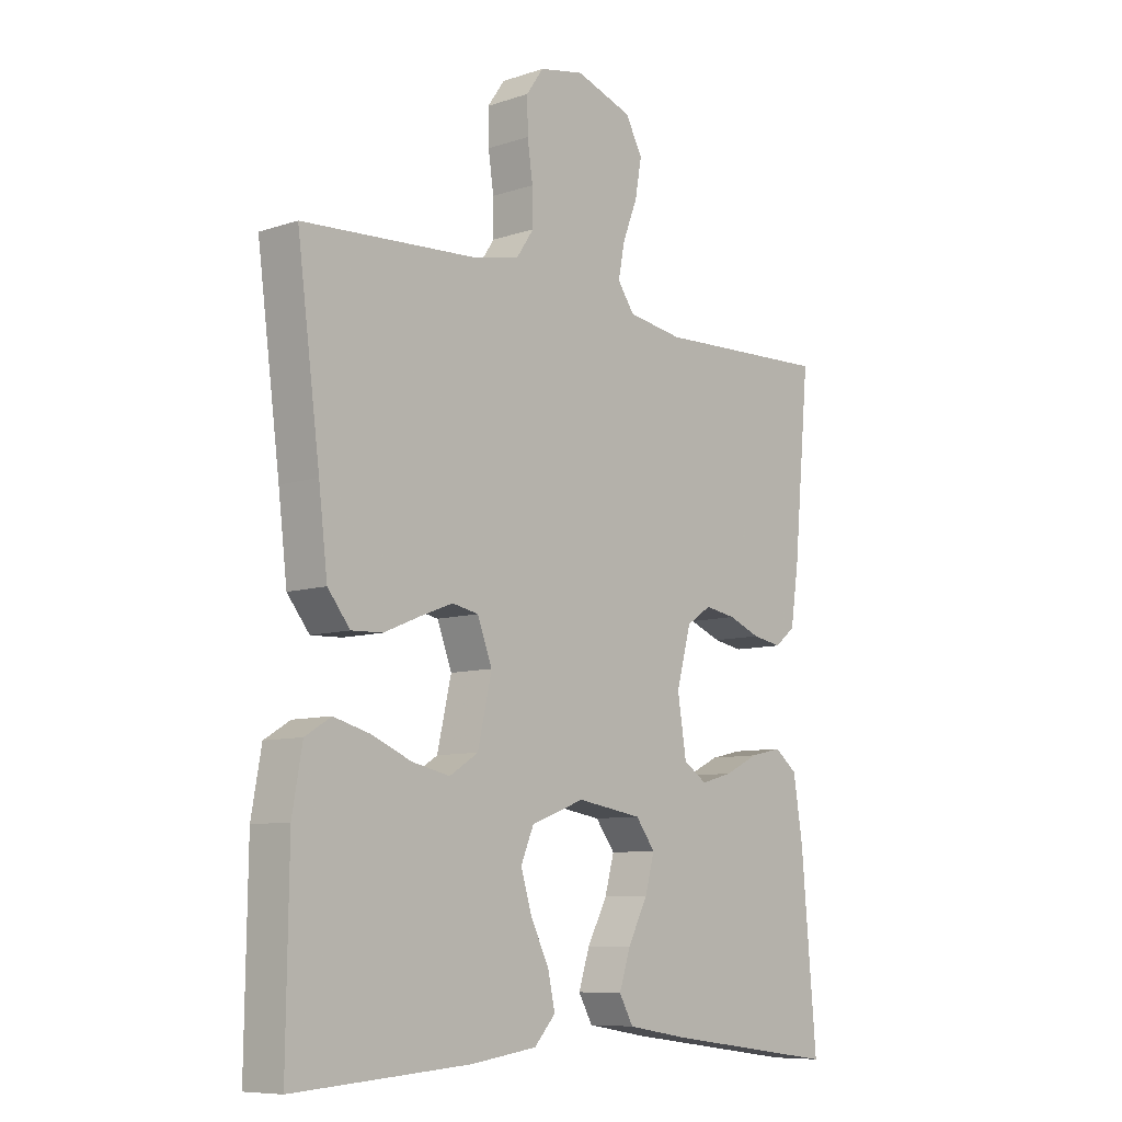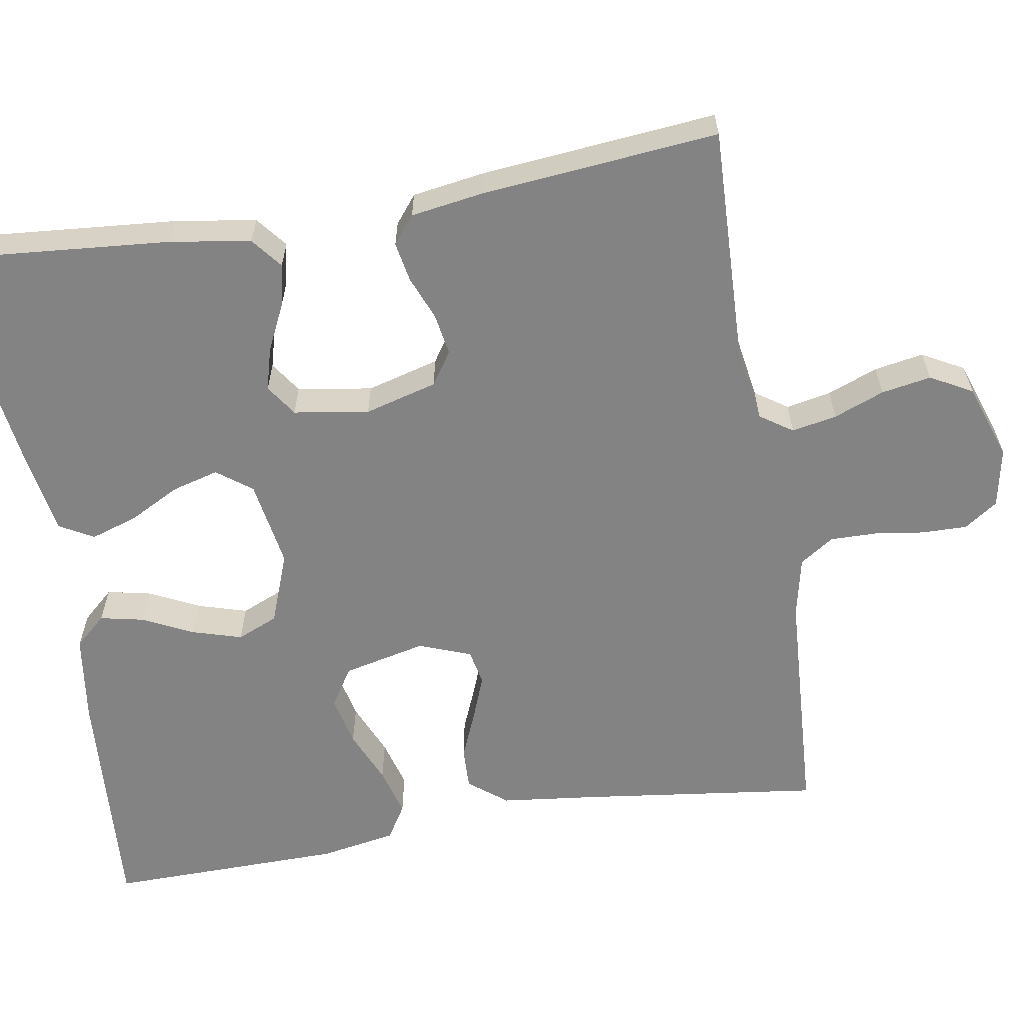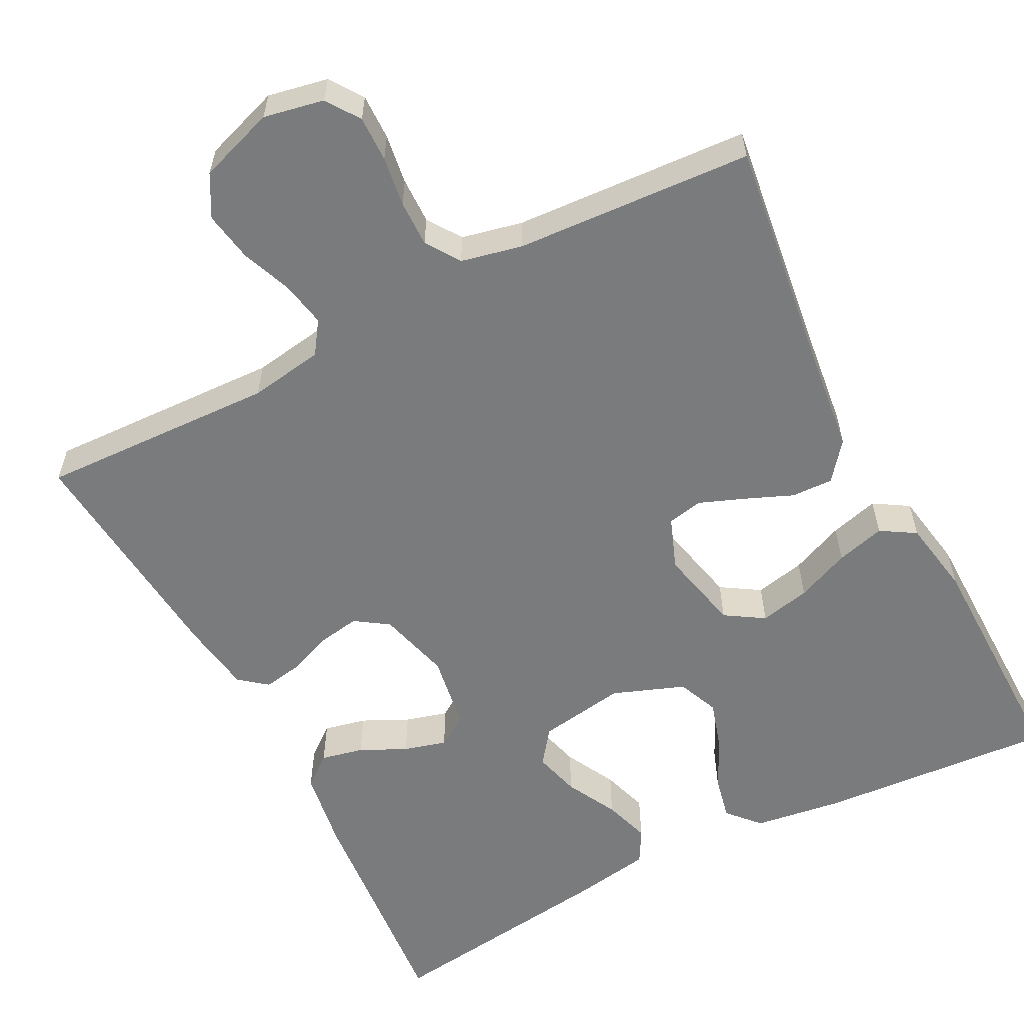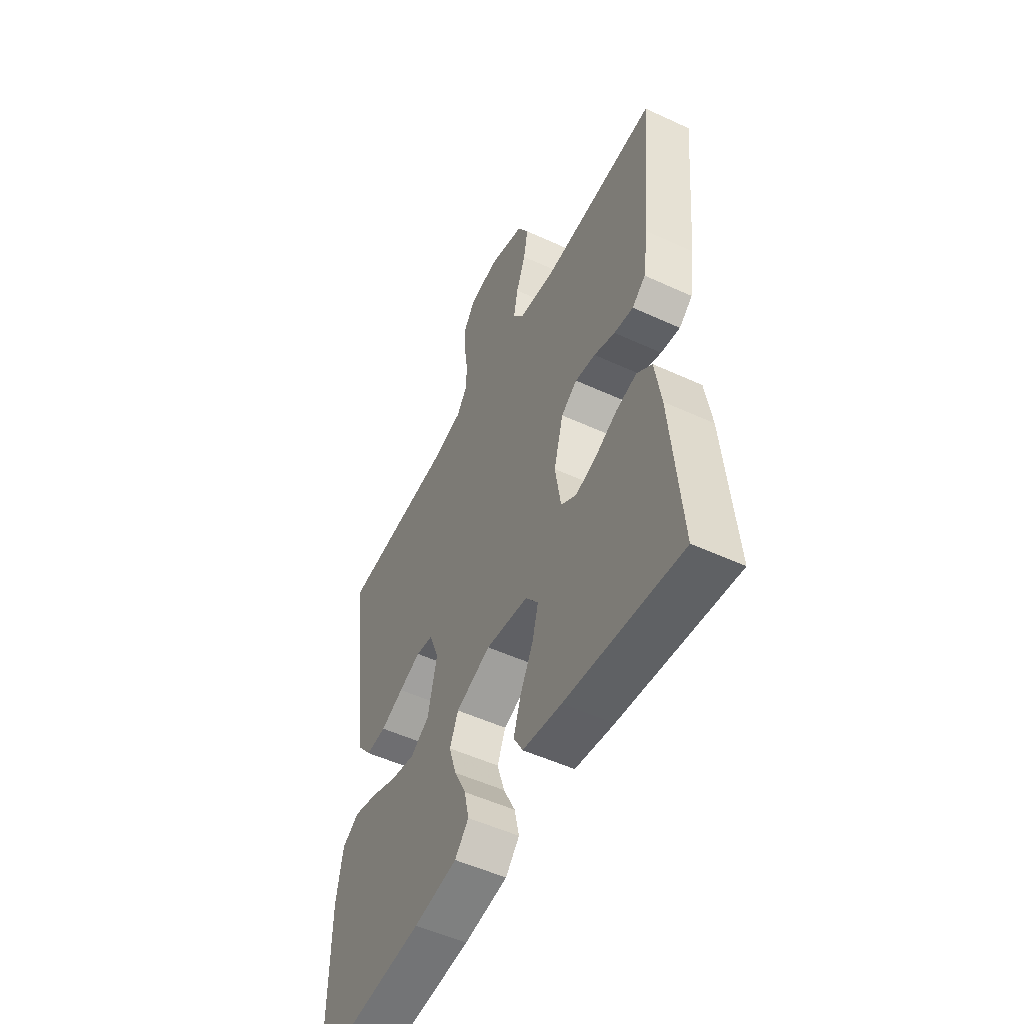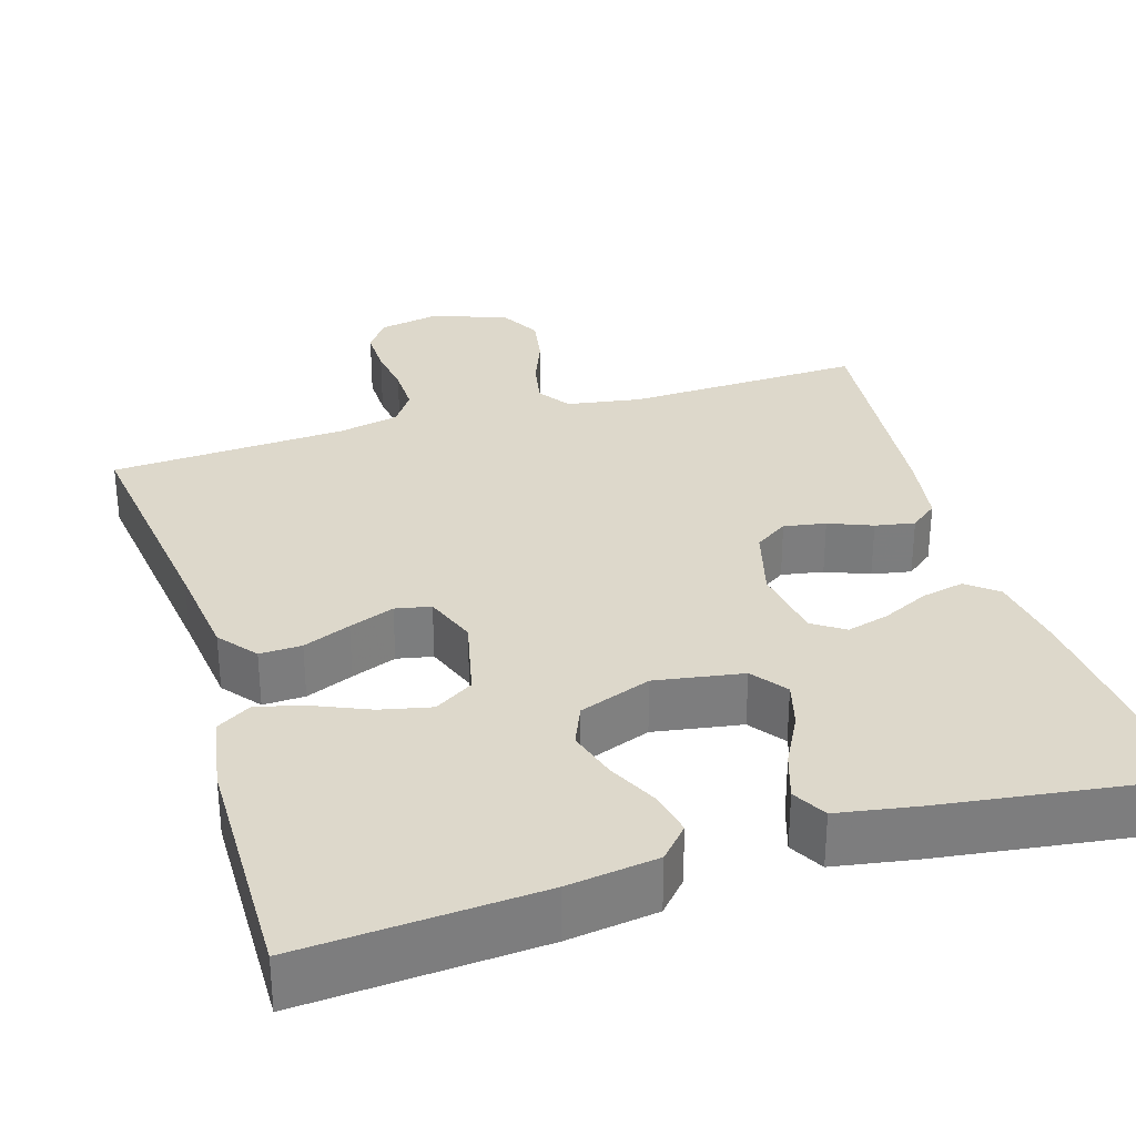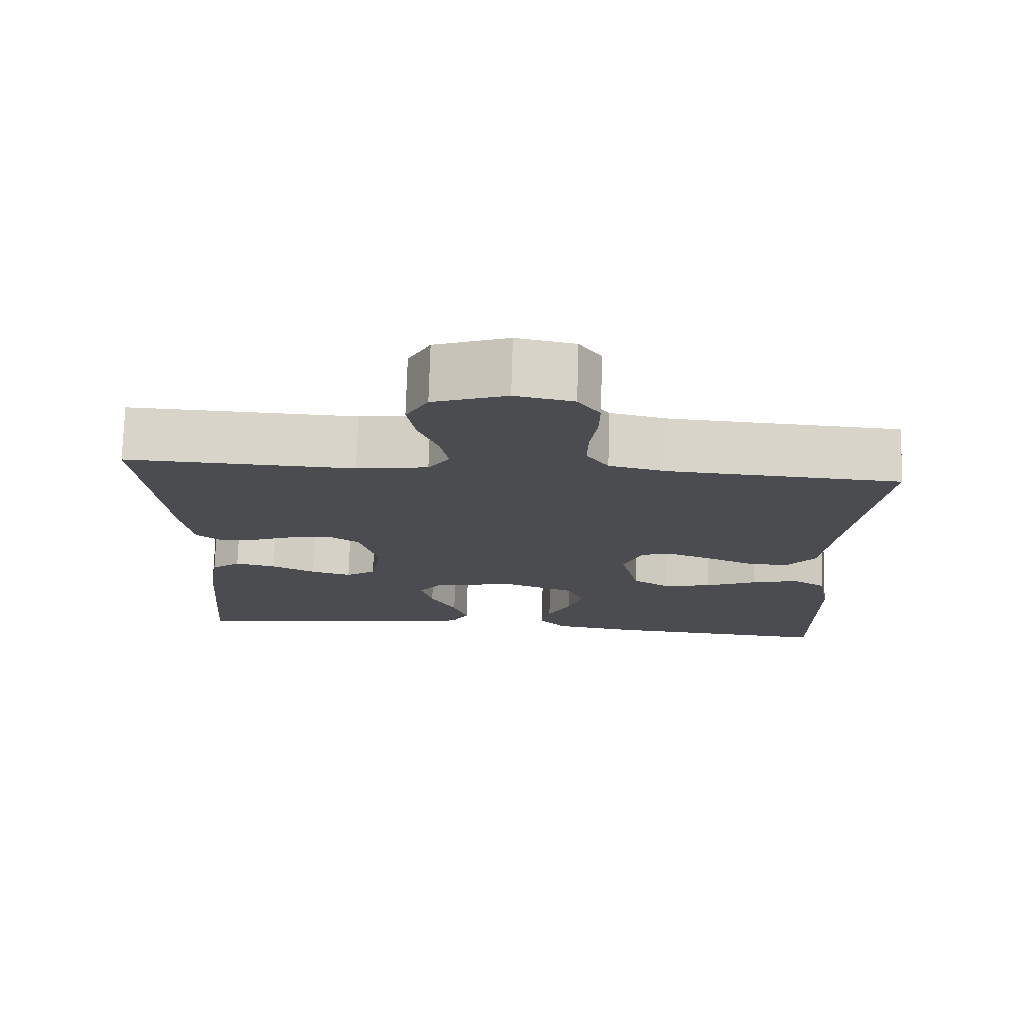
<metadata>
{"format":"obj","ext":"obj","renderer":"f3d","projection":"perspective","resolution":1024,"background":"white","views":[{"elev":-8.6,"azim":131.8,"up":"+Z"},{"elev":-61.1,"azim":-80.4,"up":"+Y"},{"elev":-58.3,"azim":27.3,"up":"+Y"},{"elev":-52.4,"azim":-116.4,"up":"+Z"},{"elev":31.4,"azim":163.1,"up":"+Y"},{"elev":75.3,"azim":1.7,"up":"+Z"}]}
</metadata>
<code>
v 0.5 0.07 0.5
v 0.461 0.07 0.2
v 0.446 0.07 0.074
v 0.408 0.07 0.026
v 0.355 0.07 0.028
v 0.295 0.07 0.053
v 0.238 0.07 0.075
v 0.193 0.07 0.066
v 0.168 0.07 0
v 0.192 0.07 -0.105
v 0.241 0.07 -0.136
v 0.305 0.07 -0.122
v 0.373 0.07 -0.093
v 0.435 0.07 -0.076
v 0.479 0.07 -0.103
v 0.496 0.07 -0.2
v 0.5 0.07 -0.5
v 0.2 0.07 -0.479
v 0.087 0.07 -0.463
v 0.051 0.07 -0.423
v 0.063 0.07 -0.367
v 0.094 0.07 -0.304
v 0.113 0.07 -0.241
v 0.091 0.07 -0.189
v 0 0.07 -0.155
v -0.111 0.07 -0.173
v -0.144 0.07 -0.217
v -0.128 0.07 -0.276
v -0.094 0.07 -0.341
v -0.075 0.07 -0.4
v -0.099 0.07 -0.443
v -0.2 0.07 -0.46
v -0.5 0.07 -0.5
v -0.474 0.07 -0.2
v -0.458 0.07 -0.098
v -0.419 0.07 -0.067
v -0.365 0.07 -0.079
v -0.307 0.07 -0.107
v -0.253 0.07 -0.122
v -0.213 0.07 -0.095
v -0.198 0.07 0
v -0.223 0.07 0.092
v -0.265 0.07 0.12
v -0.318 0.07 0.111
v -0.373 0.07 0.089
v -0.423 0.07 0.08
v -0.458 0.07 0.108
v -0.472 0.07 0.2
v -0.5 0.07 0.5
v -0.2 0.07 0.489
v -0.106 0.07 0.504
v -0.078 0.07 0.545
v -0.089 0.07 0.602
v -0.114 0.07 0.666
v -0.125 0.07 0.729
v -0.096 0.07 0.782
v 0 0.07 0.815
v 0.076 0.07 0.8
v 0.105 0.07 0.758
v 0.104 0.07 0.7
v 0.095 0.07 0.637
v 0.094 0.07 0.578
v 0.123 0.07 0.535
v 0.2 0.07 0.518
v 0.5 0 0.5
v 0.461 0 0.2
v 0.446 0 0.074
v 0.408 0 0.026
v 0.355 0 0.028
v 0.295 0 0.053
v 0.238 0 0.075
v 0.193 0 0.066
v 0.168 0 0
v 0.192 0 -0.105
v 0.241 0 -0.136
v 0.305 0 -0.122
v 0.373 0 -0.093
v 0.435 0 -0.076
v 0.479 0 -0.103
v 0.496 0 -0.2
v 0.5 0 -0.5
v 0.2 0 -0.479
v 0.087 0 -0.463
v 0.051 0 -0.423
v 0.063 0 -0.367
v 0.094 0 -0.304
v 0.113 0 -0.241
v 0.091 0 -0.189
v 0 0 -0.155
v -0.111 0 -0.173
v -0.144 0 -0.217
v -0.128 0 -0.276
v -0.094 0 -0.341
v -0.075 0 -0.4
v -0.099 0 -0.443
v -0.2 0 -0.46
v -0.5 0 -0.5
v -0.474 0 -0.2
v -0.458 0 -0.098
v -0.419 0 -0.067
v -0.365 0 -0.079
v -0.307 0 -0.107
v -0.253 0 -0.122
v -0.213 0 -0.095
v -0.198 0 0
v -0.223 0 0.092
v -0.265 0 0.12
v -0.318 0 0.111
v -0.373 0 0.089
v -0.423 0 0.08
v -0.458 0 0.108
v -0.472 0 0.2
v -0.5 0 0.5
v -0.2 0 0.489
v -0.106 0 0.504
v -0.078 0 0.545
v -0.089 0 0.602
v -0.114 0 0.666
v -0.125 0 0.729
v -0.096 0 0.782
v 0 0 0.815
v 0.076 0 0.8
v 0.105 0 0.758
v 0.104 0 0.7
v 0.095 0 0.637
v 0.094 0 0.578
v 0.123 0 0.535
v 0.2 0 0.518
f 59 60 61
f 58 59 61
f 57 58 61
f 56 57 61
f 55 56 61
f 54 55 61
f 53 54 61
f 52 53 61 62
f 51 52 62 63
f 48 49 50
f 47 48 50
f 46 47 50
f 45 46 50
f 44 45 50
f 51 63 64
f 50 51 64
f 44 50 64
f 43 44 64
f 36 37 38
f 35 36 38
f 34 35 38
f 33 34 38
f 32 33 38
f 31 32 38
f 30 31 38
f 29 30 38
f 28 29 38
f 27 28 38 39
f 26 27 39 40
f 20 21 22
f 19 20 22
f 18 19 22
f 17 18 22
f 16 17 22
f 15 16 22
f 14 15 22
f 13 14 22
f 12 13 22
f 11 12 22 23
f 10 11 23 24
f 4 5 6
f 3 4 6
f 2 3 6
f 2 6 7
f 2 7 8
f 1 2 8
f 64 1 8
f 43 64 8
f 42 43 8
f 25 26 40 41
f 25 41 42
f 24 25 42
f 10 24 42
f 9 10 42
f 8 9 42
f 125 124 123
f 125 123 122
f 125 122 121
f 125 121 120
f 125 120 119
f 125 119 118
f 125 118 117
f 126 125 117 116
f 127 126 116 115
f 114 113 112
f 114 112 111
f 114 111 110
f 114 110 109
f 114 109 108
f 128 127 115
f 128 115 114
f 128 114 108
f 128 108 107
f 102 101 100
f 102 100 99
f 102 99 98
f 102 98 97
f 102 97 96
f 102 96 95
f 102 95 94
f 102 94 93
f 102 93 92
f 103 102 92 91
f 104 103 91 90
f 86 85 84
f 86 84 83
f 86 83 82
f 86 82 81
f 86 81 80
f 86 80 79
f 86 79 78
f 86 78 77
f 86 77 76
f 87 86 76 75
f 88 87 75 74
f 70 69 68
f 70 68 67
f 70 67 66
f 71 70 66
f 72 71 66
f 72 66 65
f 72 65 128
f 72 128 107
f 72 107 106
f 105 104 90 89
f 106 105 89
f 106 89 88
f 106 88 74
f 106 74 73
f 106 73 72
f 1 65 66 2
f 2 66 67 3
f 3 67 68 4
f 4 68 69 5
f 5 69 70 6
f 6 70 71 7
f 7 71 72 8
f 8 72 73 9
f 9 73 74 10
f 10 74 75 11
f 11 75 76 12
f 12 76 77 13
f 13 77 78 14
f 14 78 79 15
f 15 79 80 16
f 16 80 81 17
f 17 81 82 18
f 18 82 83 19
f 19 83 84 20
f 20 84 85 21
f 21 85 86 22
f 22 86 87 23
f 23 87 88 24
f 24 88 89 25
f 25 89 90 26
f 26 90 91 27
f 27 91 92 28
f 28 92 93 29
f 29 93 94 30
f 30 94 95 31
f 31 95 96 32
f 32 96 97 33
f 33 97 98 34
f 34 98 99 35
f 35 99 100 36
f 36 100 101 37
f 37 101 102 38
f 38 102 103 39
f 39 103 104 40
f 40 104 105 41
f 41 105 106 42
f 42 106 107 43
f 43 107 108 44
f 44 108 109 45
f 45 109 110 46
f 46 110 111 47
f 47 111 112 48
f 48 112 113 49
f 49 113 114 50
f 50 114 115 51
f 51 115 116 52
f 52 116 117 53
f 53 117 118 54
f 54 118 119 55
f 55 119 120 56
f 56 120 121 57
f 57 121 122 58
f 58 122 123 59
f 59 123 124 60
f 60 124 125 61
f 61 125 126 62
f 62 126 127 63
f 63 127 128 64
f 64 128 65 1

</code>
